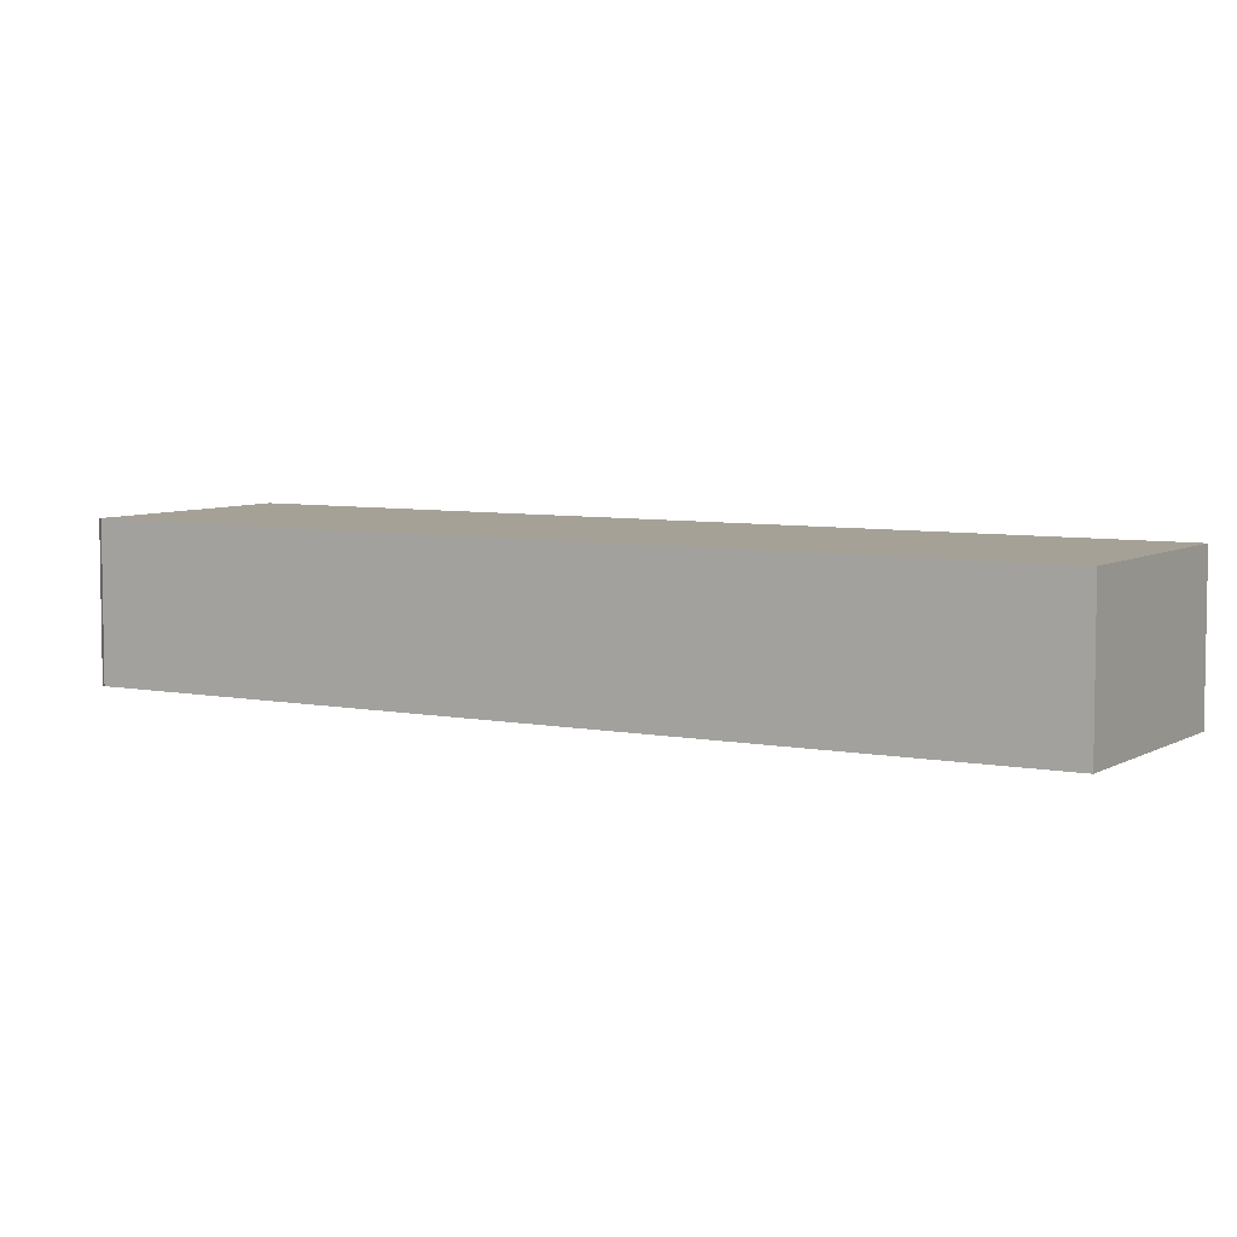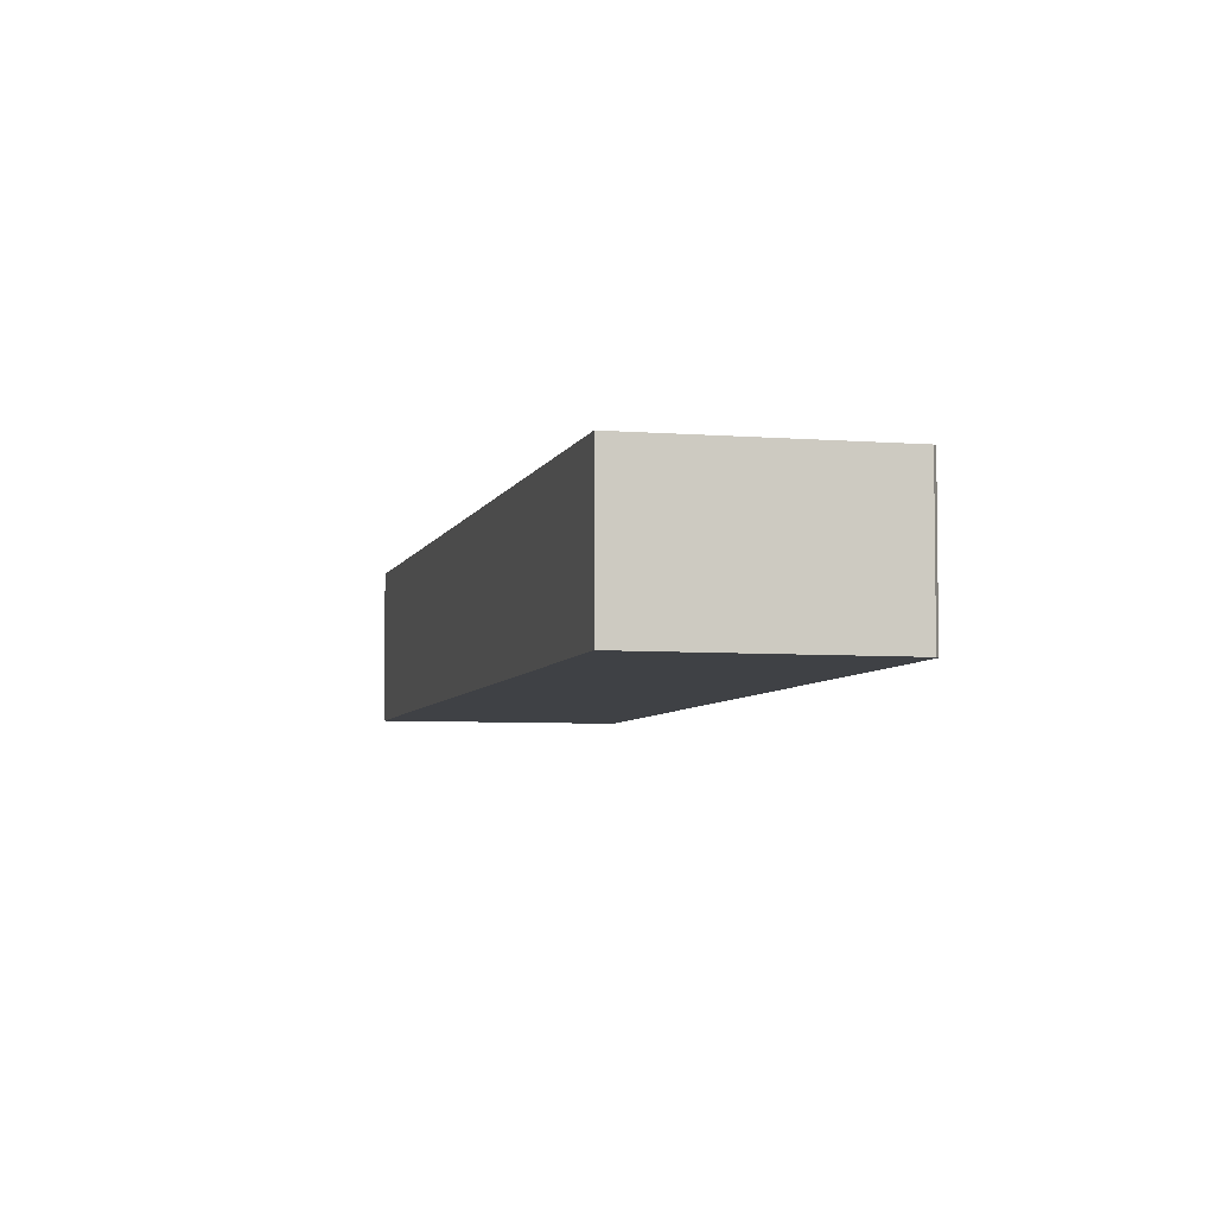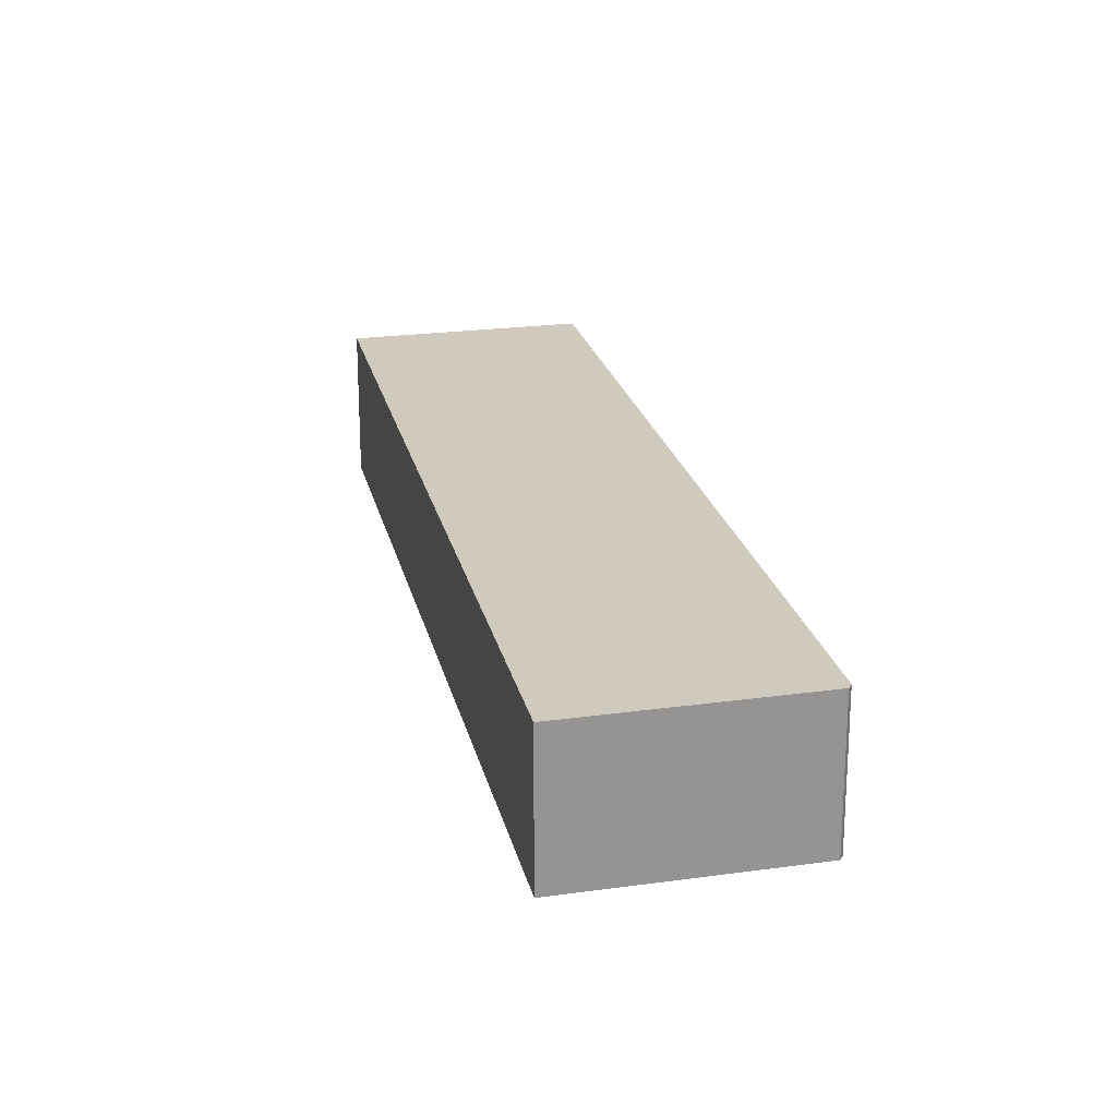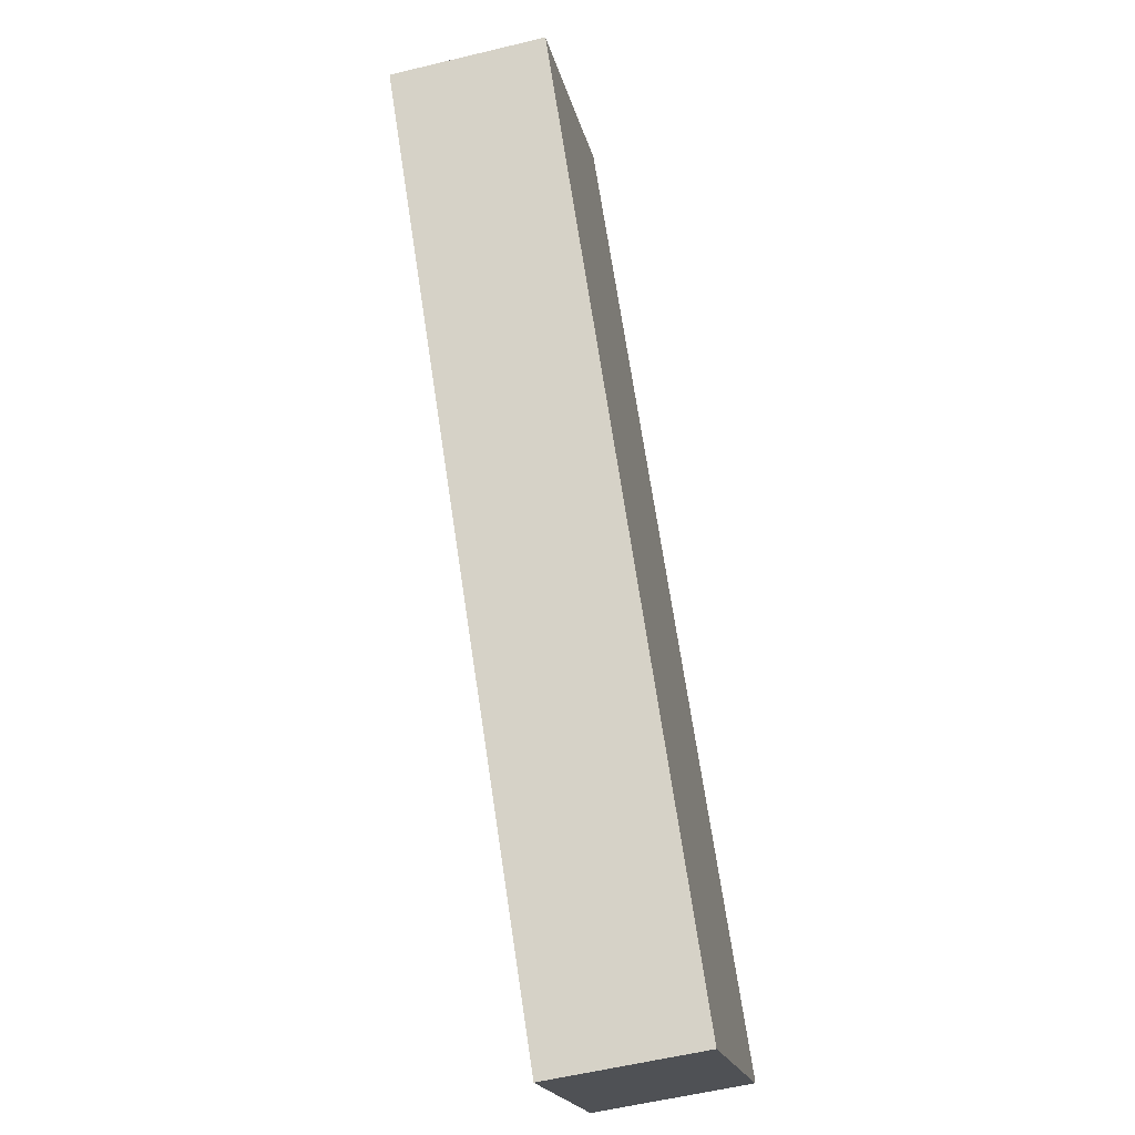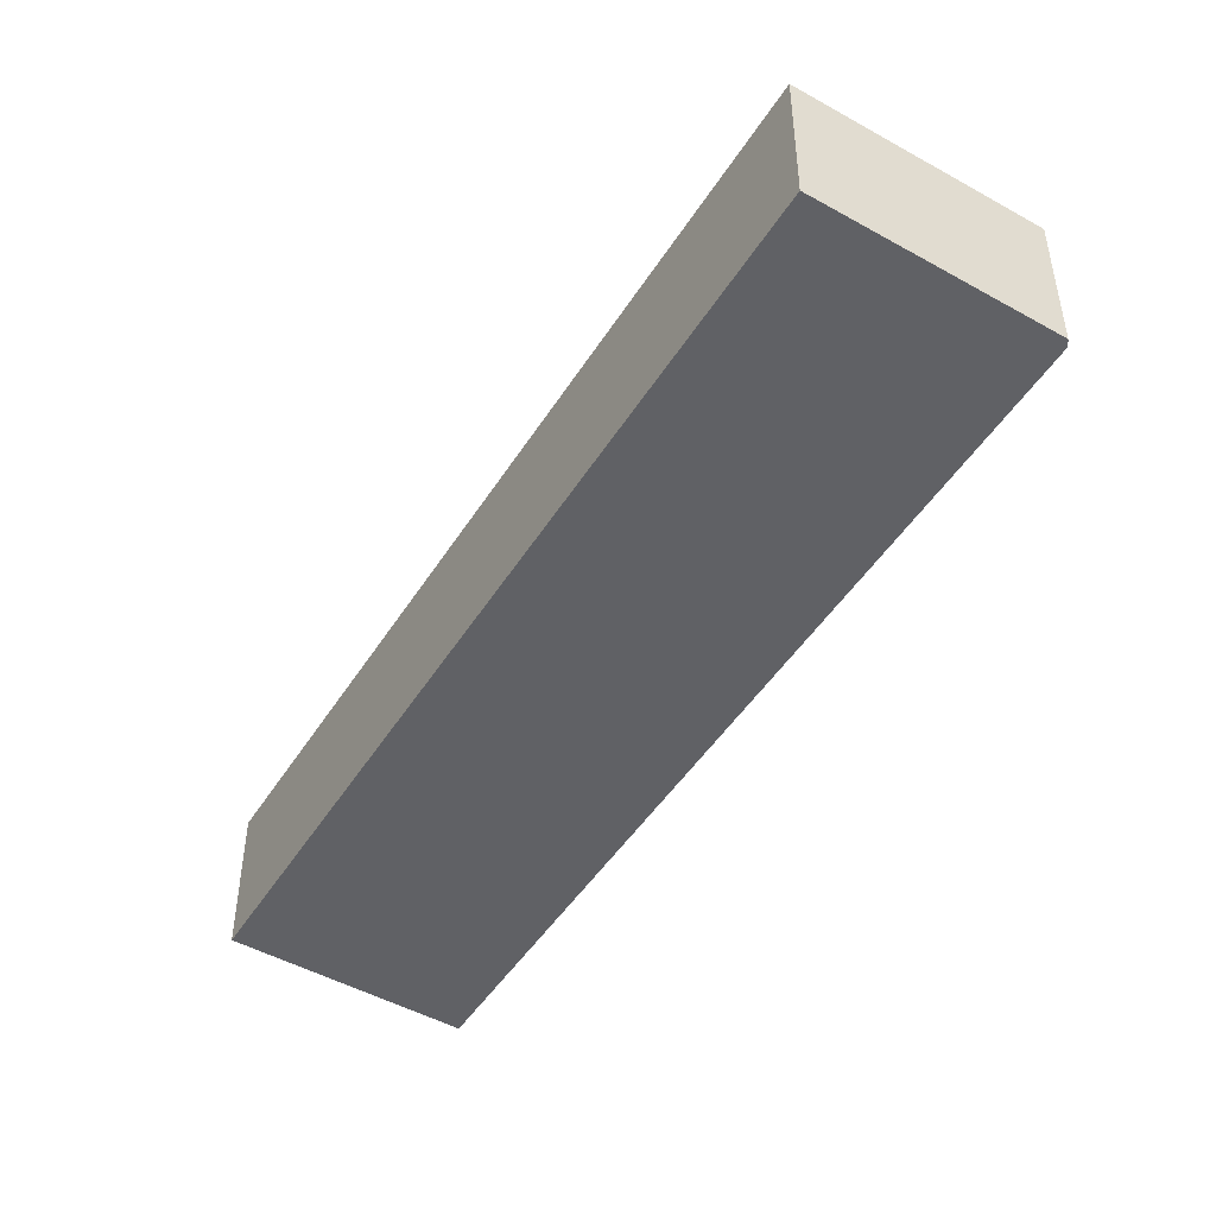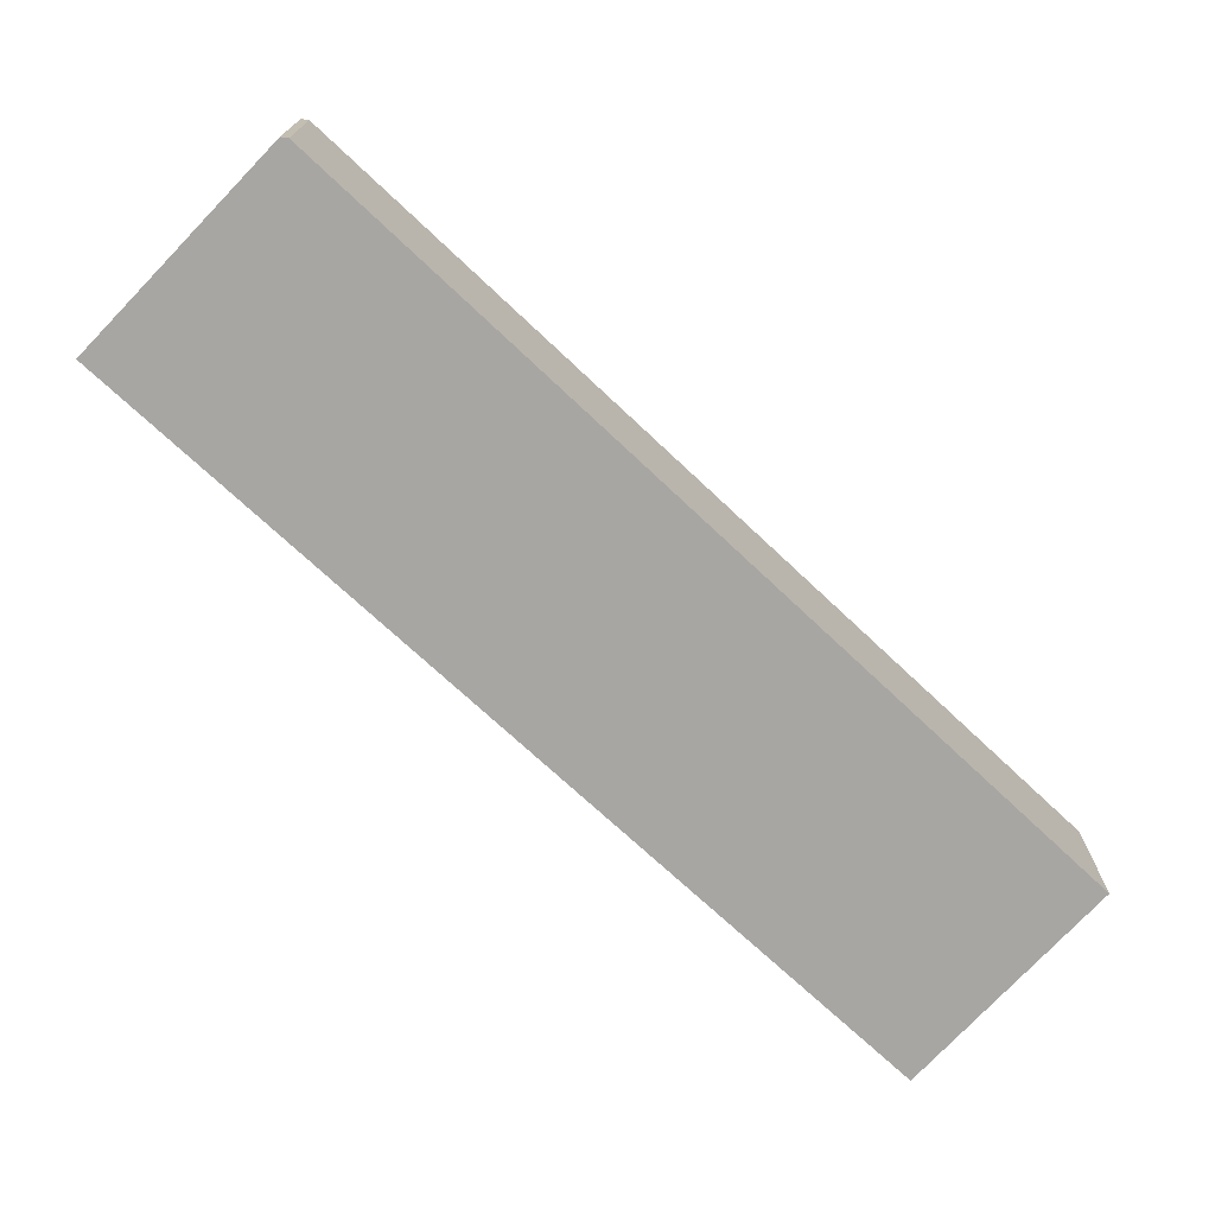
<metadata>
{"format":"obj","ext":"obj","renderer":"f3d","projection":"perspective","resolution":1024,"background":"white","views":[{"elev":6.1,"azim":-21.5,"up":"+Y"},{"elev":-5.4,"azim":-156.5,"up":"+Y"},{"elev":23.0,"azim":-155.4,"up":"+Y"},{"elev":-56.8,"azim":104.2,"up":"+Z"},{"elev":-48.7,"azim":-174.1,"up":"+Y"},{"elev":-74.3,"azim":-95.7,"up":"+Y"}]}
</metadata>
<code>
v  0 7.676 4.7e-16
v  38.87 7.676 30.81
v  9.927 7.676 -7.78
v  0.005 7.676 0.101
v  0.017 7.676 0.374
v  2.27 7.676 3.31
v  8.504 7.676 11.43
v  22.14 7.676 29.21
v  29.12 7.676 38.3
v  0 0 0
v  0.017 -2.29e-17 0.374
v  0.005 -6.184e-18 0.101
v  2.27 -2.027e-16 3.31
v  8.504 -7.001e-16 11.43
v  22.14 -1.788e-15 29.21
v  29.12 -2.345e-15 38.3
v  38.87 -1.887e-15 30.81
v  9.927 4.764e-16 -7.78
g defaultobject
f 1 2 3
f 2 1 4
f 2 4 5
f 2 5 6
f 2 6 7
f 2 7 8
f 2 8 9
f 10 4 1
f 4 10 5
f 5 10 11
f 11 10 12
f 11 6 5
f 6 11 7
f 7 11 13
f 7 13 14
f 7 14 8
f 8 14 15
f 8 15 9
f 9 15 16
f 16 2 9
f 2 16 17
f 17 3 2
f 3 17 18
f 18 1 3
f 1 18 10
f 15 17 16
f 17 15 18
f 18 15 14
f 18 14 13
f 18 13 11
f 18 11 12
f 18 12 10

</code>
